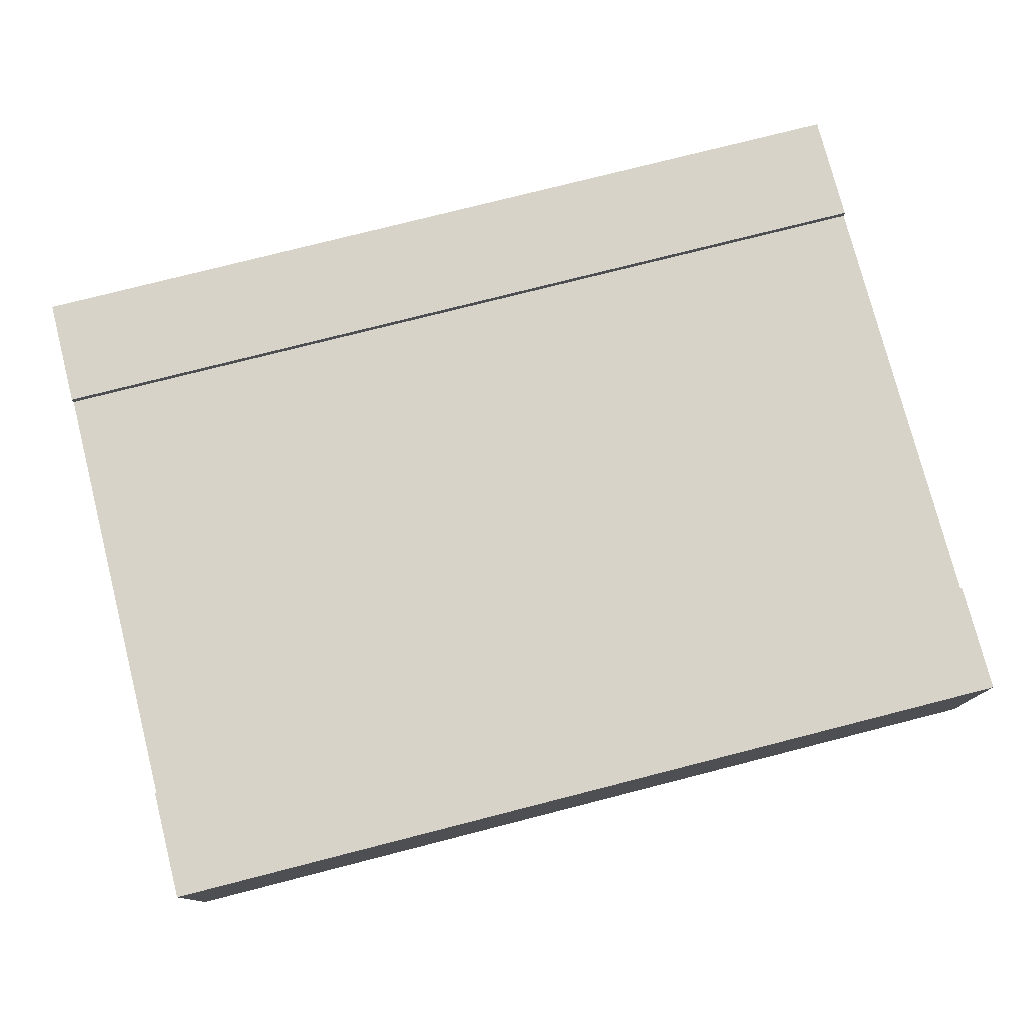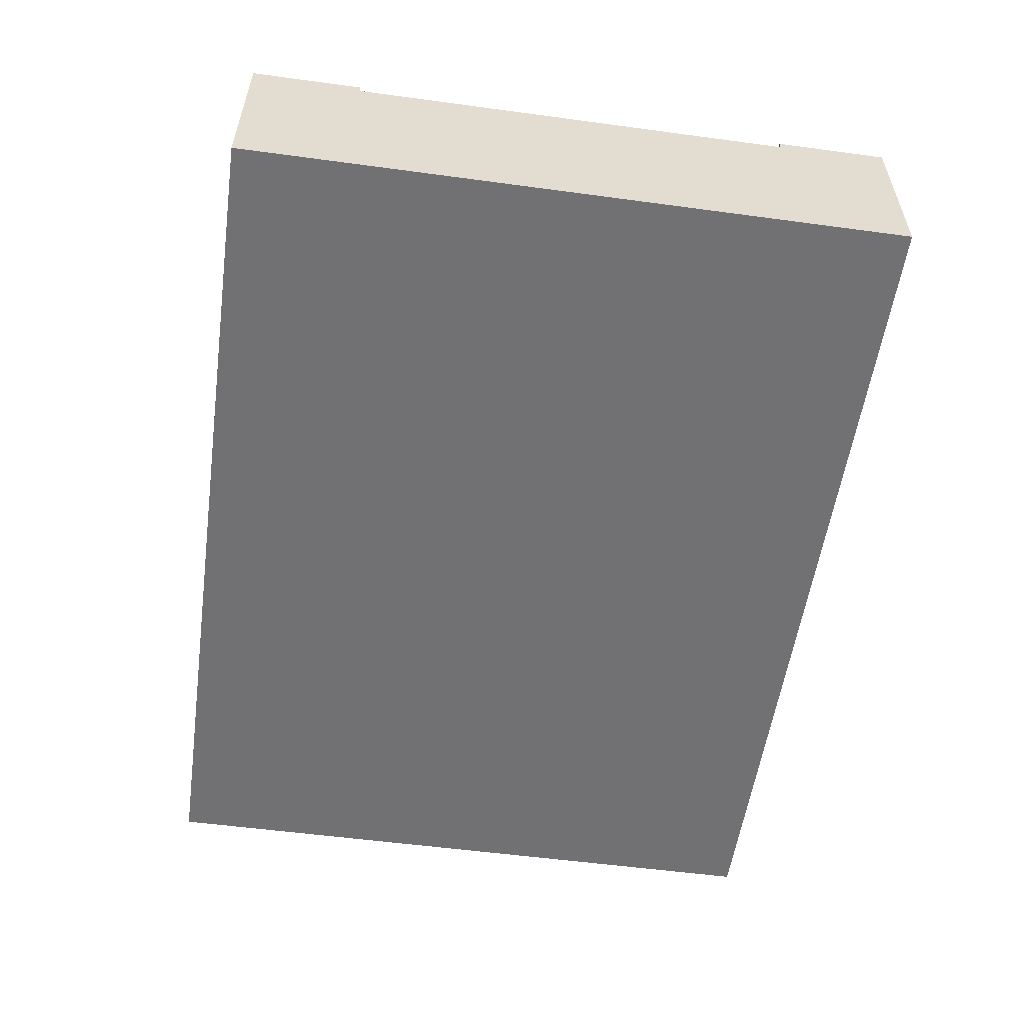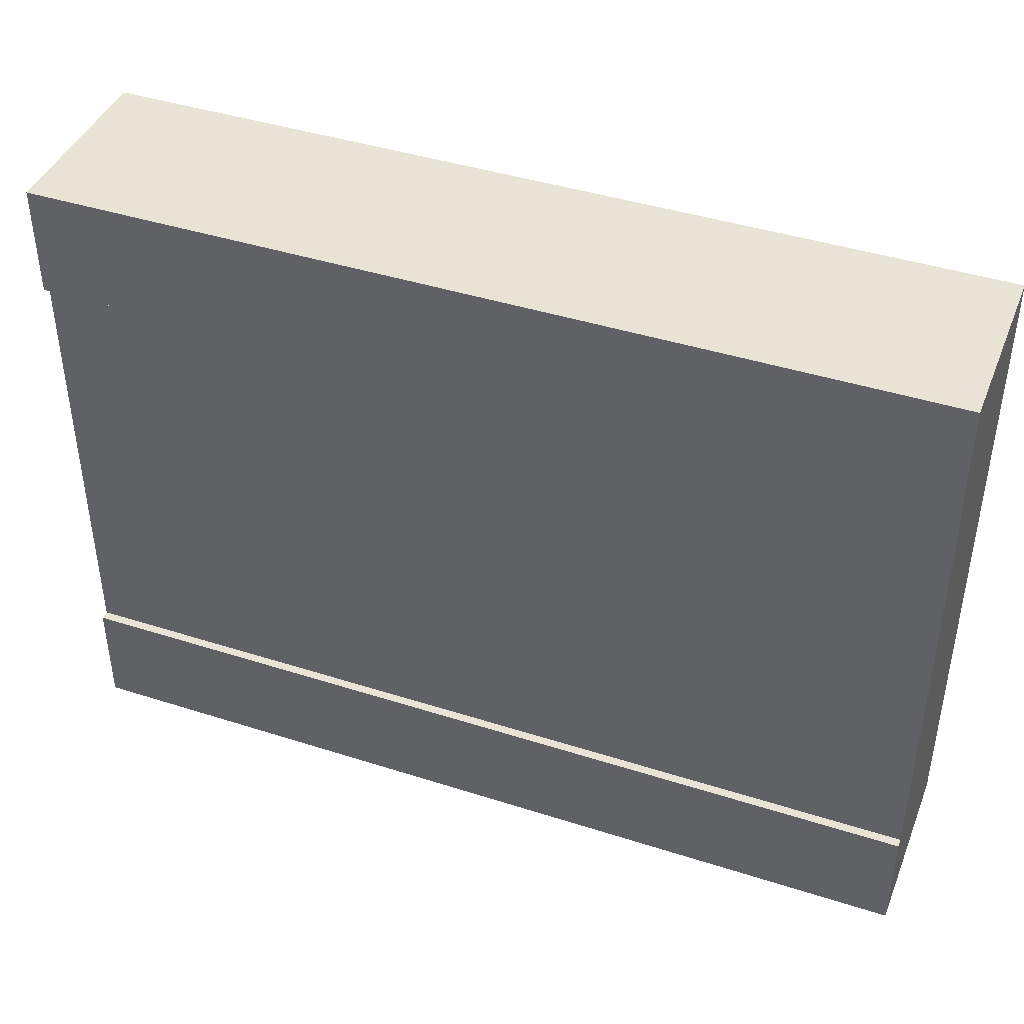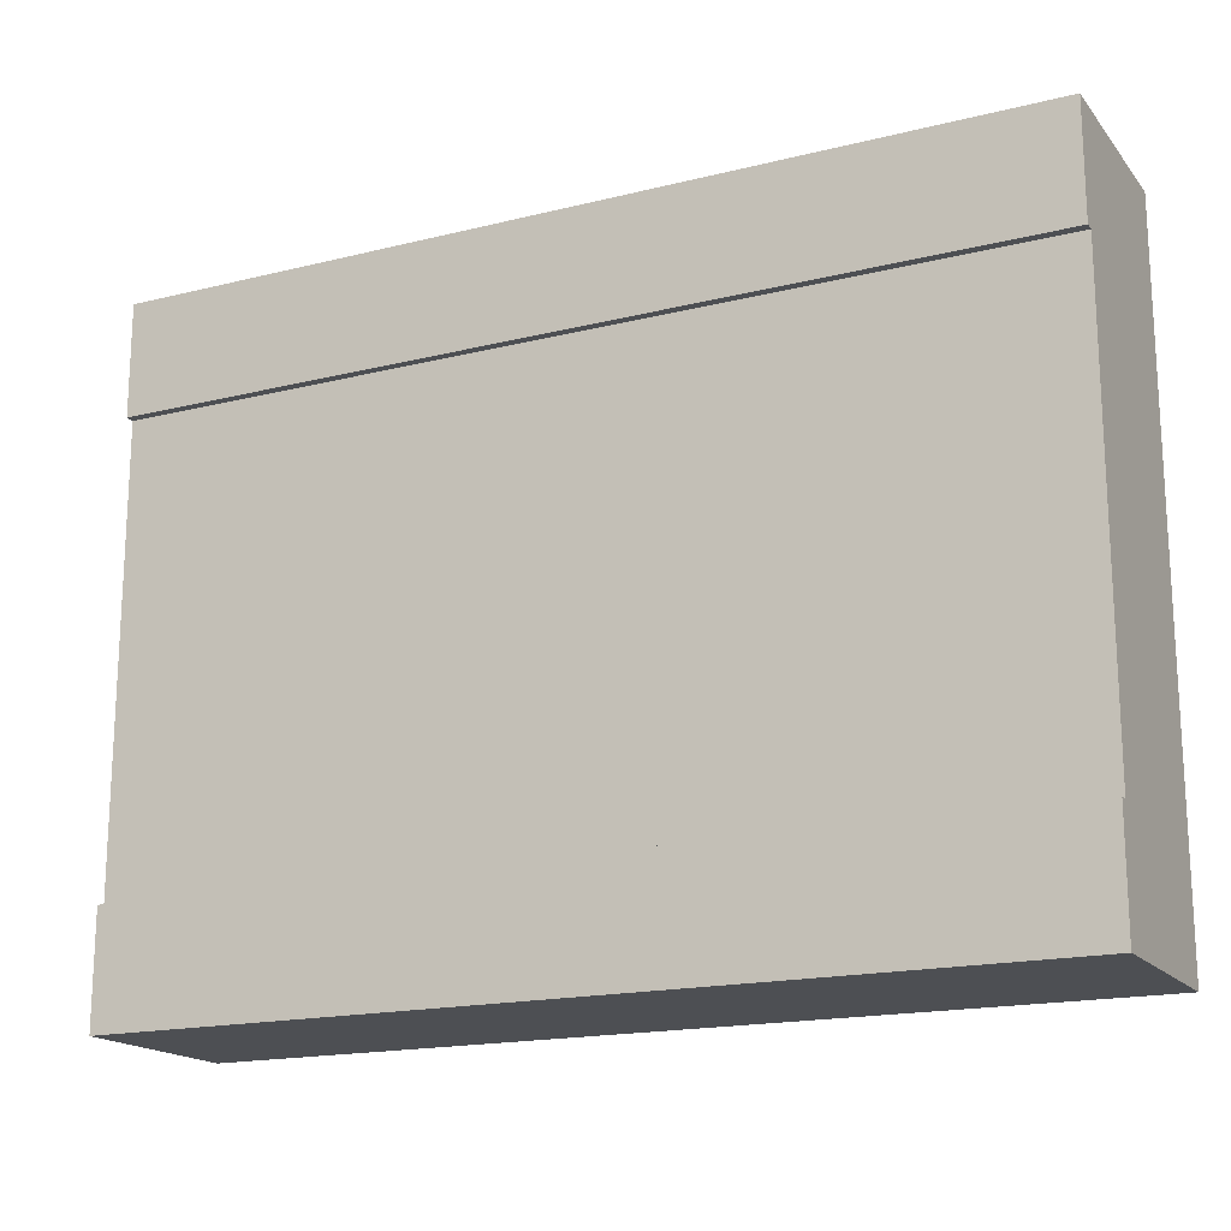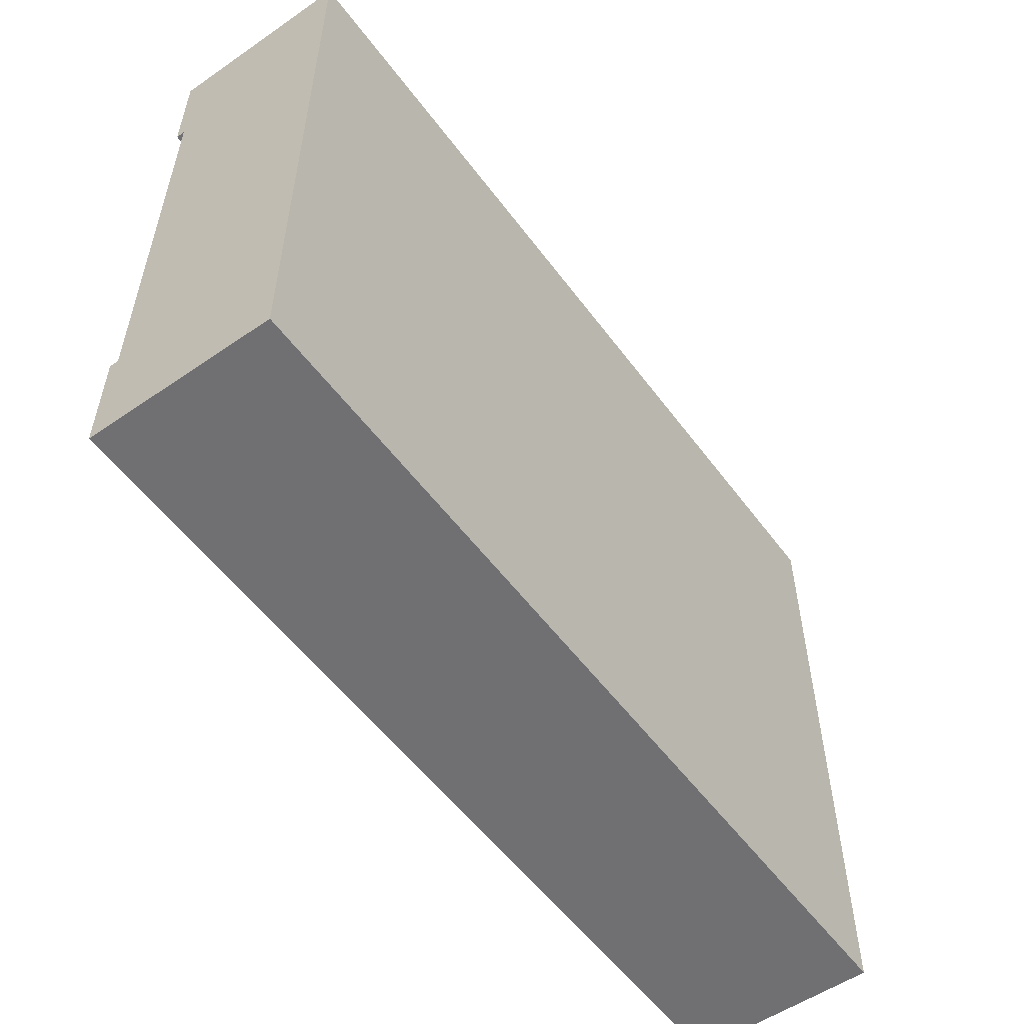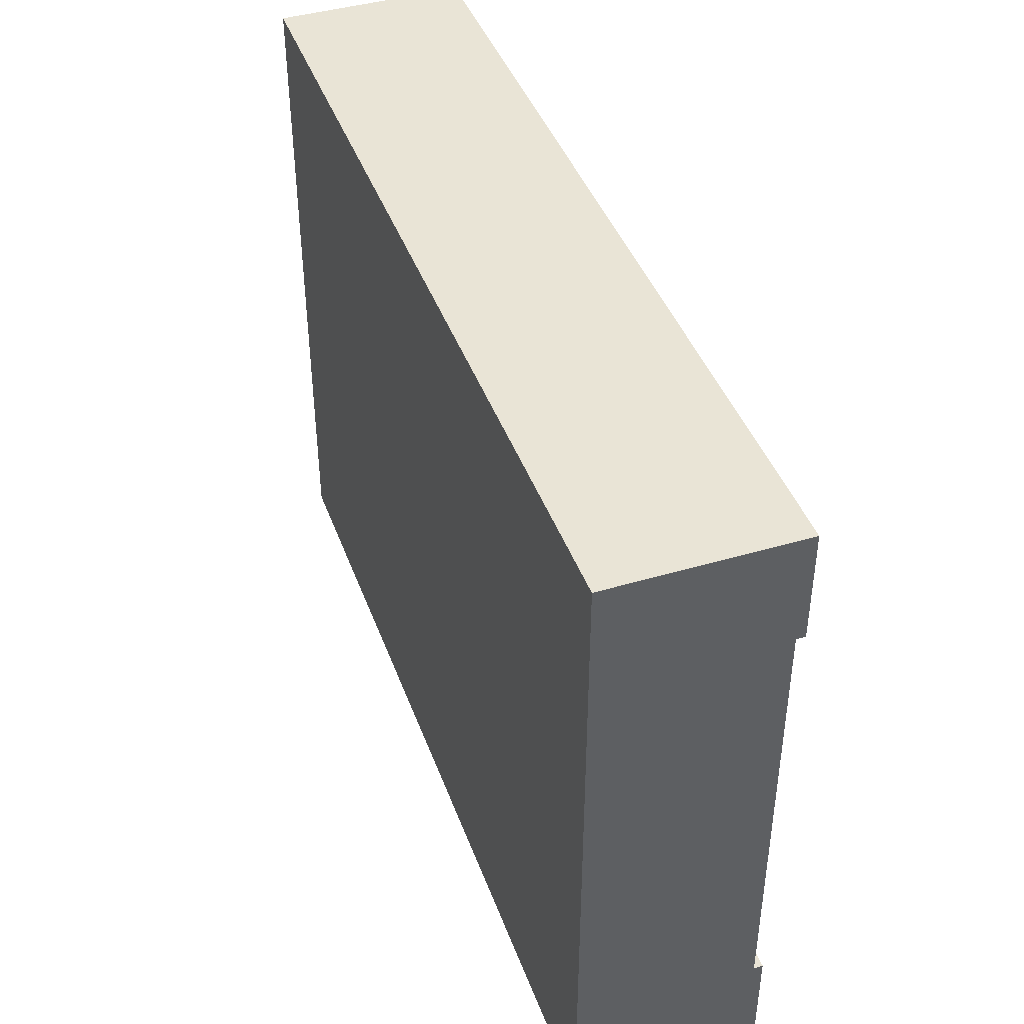
<metadata>
{"format":"obj","ext":"obj","renderer":"f3d","projection":"perspective","resolution":1024,"background":"white","views":[{"elev":77.0,"azim":-14.3,"up":"+Y"},{"elev":-55.3,"azim":81.9,"up":"+Y"},{"elev":42.3,"azim":-159.0,"up":"+Z"},{"elev":-17.5,"azim":-153.8,"up":"+Z"},{"elev":-55.0,"azim":-54.0,"up":"+Z"},{"elev":42.7,"azim":70.6,"up":"+Z"}]}
</metadata>
<code>
g tile195
v -0.5 0.2 0.25
v 0.5 0.2 0.25
v -0.5 0.21 0.25
v 0.5 0.21 0.25
v -0.5 0.21 -0.375
v -0.5 0.1 -0.25
v -0.5 4.813e-16 -0.375
v -0.5 7.219e-16 0.375
v -0.5 0.1 0.25
v -0.5 0.21 0.375
v -0.5 0.21 -0.25
v -0.5 0.2 -0.25
v 0.5 0 -0.375
v 0.5 0.21 -0.375
v 0.5 0.21 0.375
v 0.5 0.1 0.25
v 0.5 4.813e-16 0.375
v 0.5 0.1 -0.25
v 0.5 0.21 -0.25
v 0.5 0.2 -0.25
f 3 2 1
f 2 3 4
f 7 6 5
f 6 7 8
f 6 8 9
f 9 8 1
f 1 8 3
f 3 8 10
f 6 11 5
f 11 6 12
f 7 14 13
f 14 7 5
f 15 2 4
f 2 15 16
f 17 16 15
f 17 18 16
f 13 18 17
f 13 19 18
f 19 13 14
f 18 19 20
f 5 19 14
f 19 5 11
f 15 8 17
f 8 15 10
f 17 7 13
f 7 17 8
f 19 12 20
f 12 19 11
f 3 15 4
f 15 3 10
f 20 1 2
f 1 20 12
f 9 12 6
f 12 9 1
f 2 18 20
f 18 2 16

</code>
